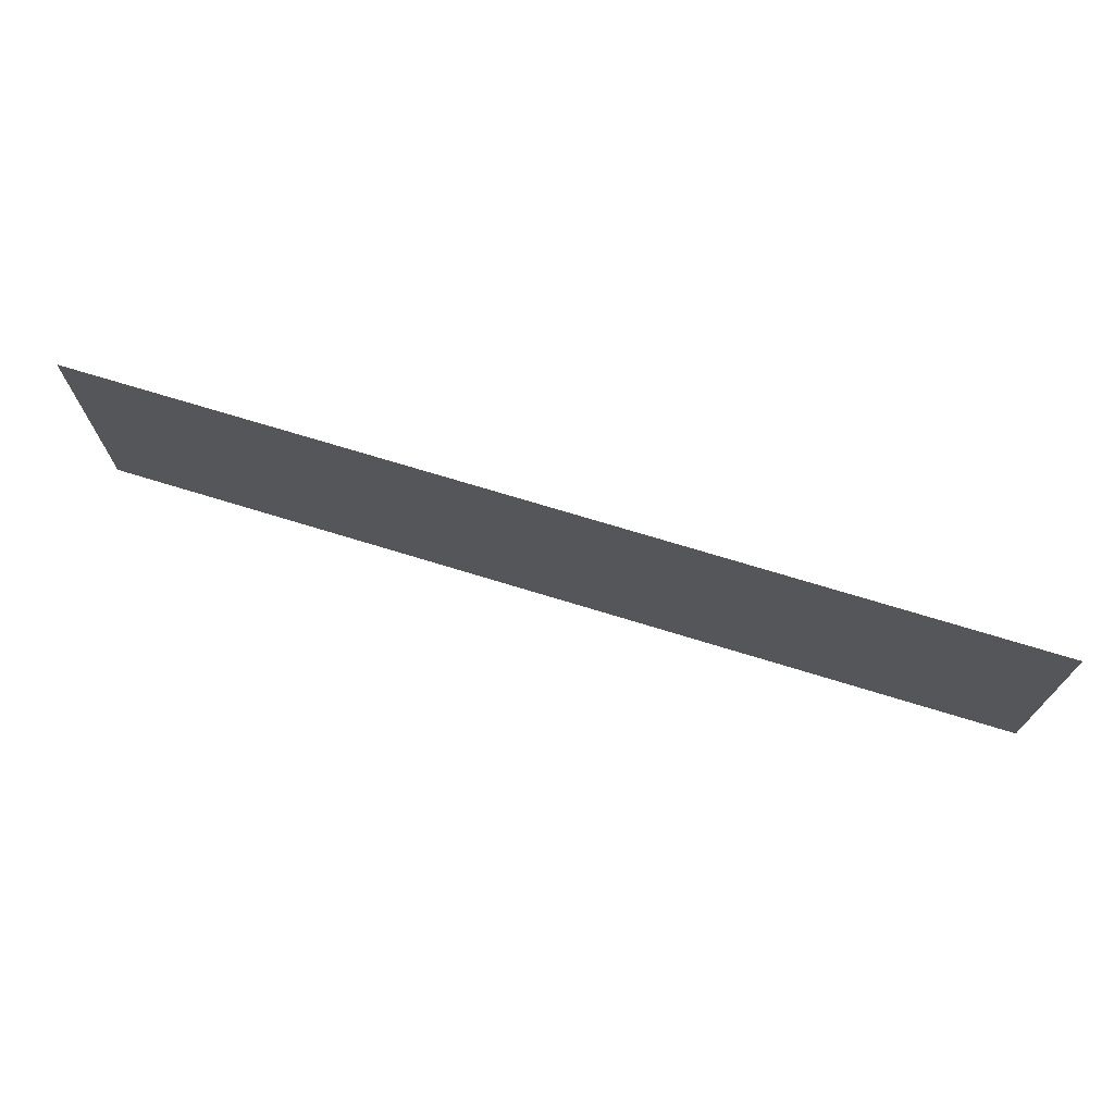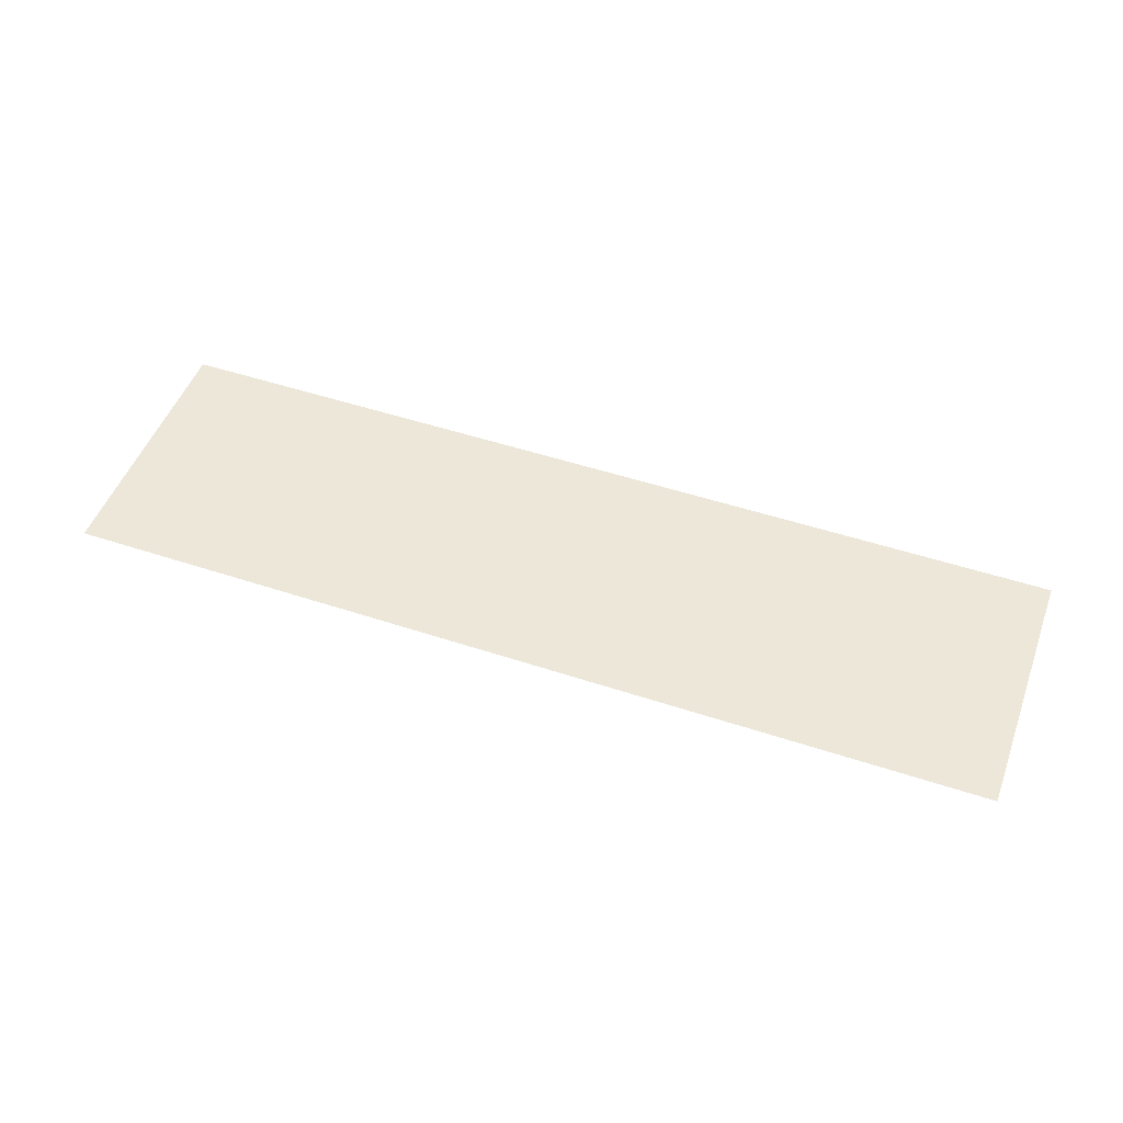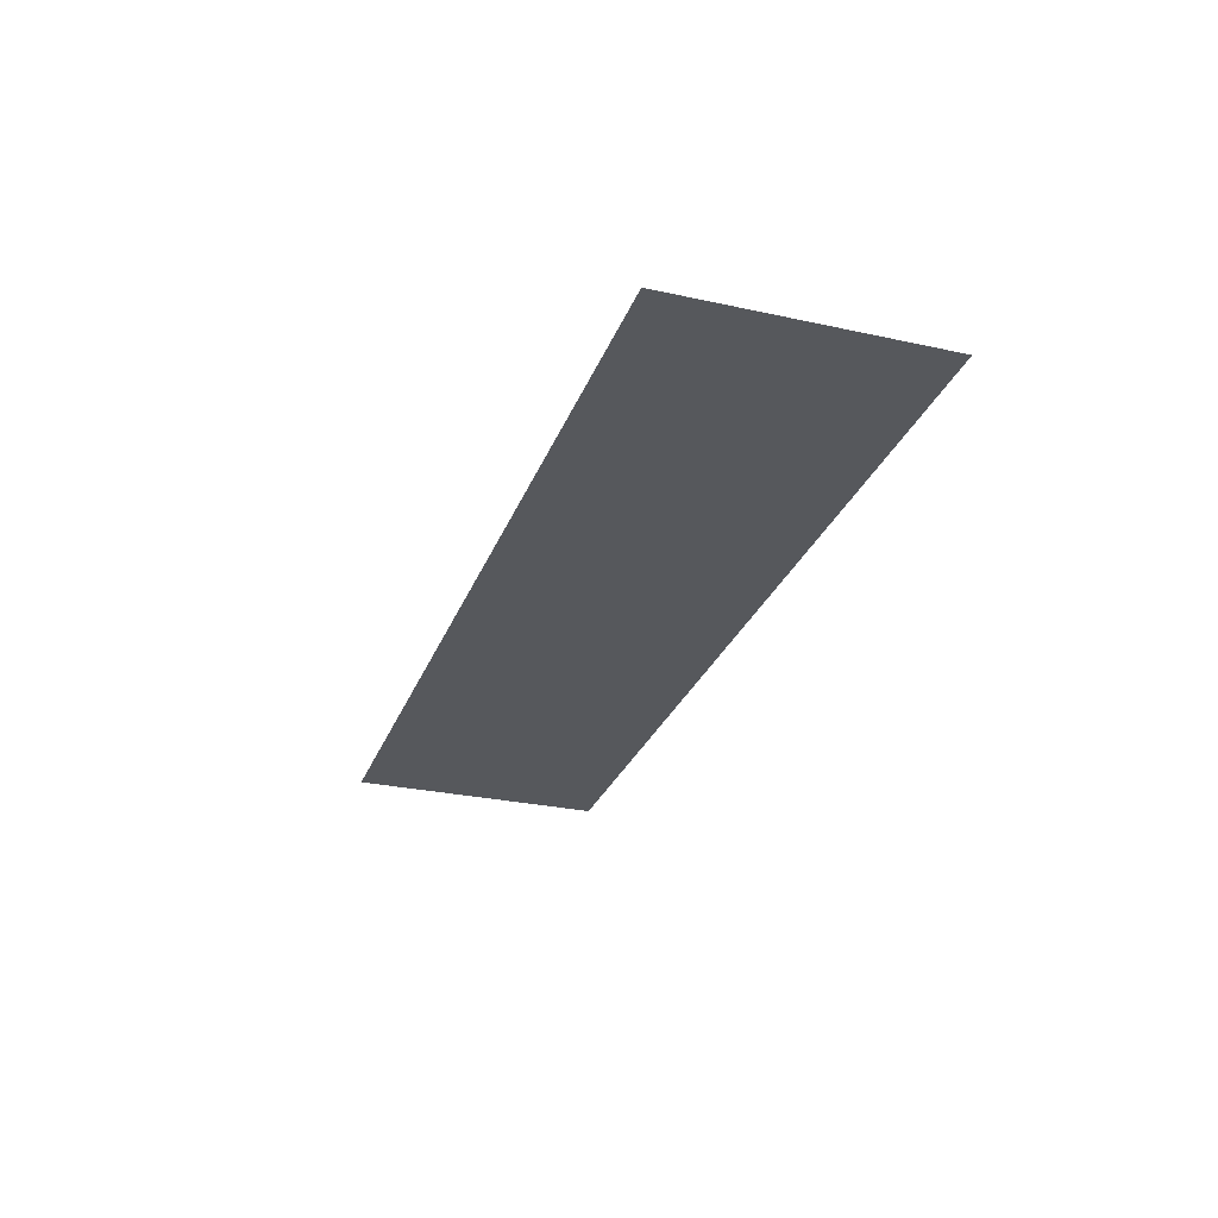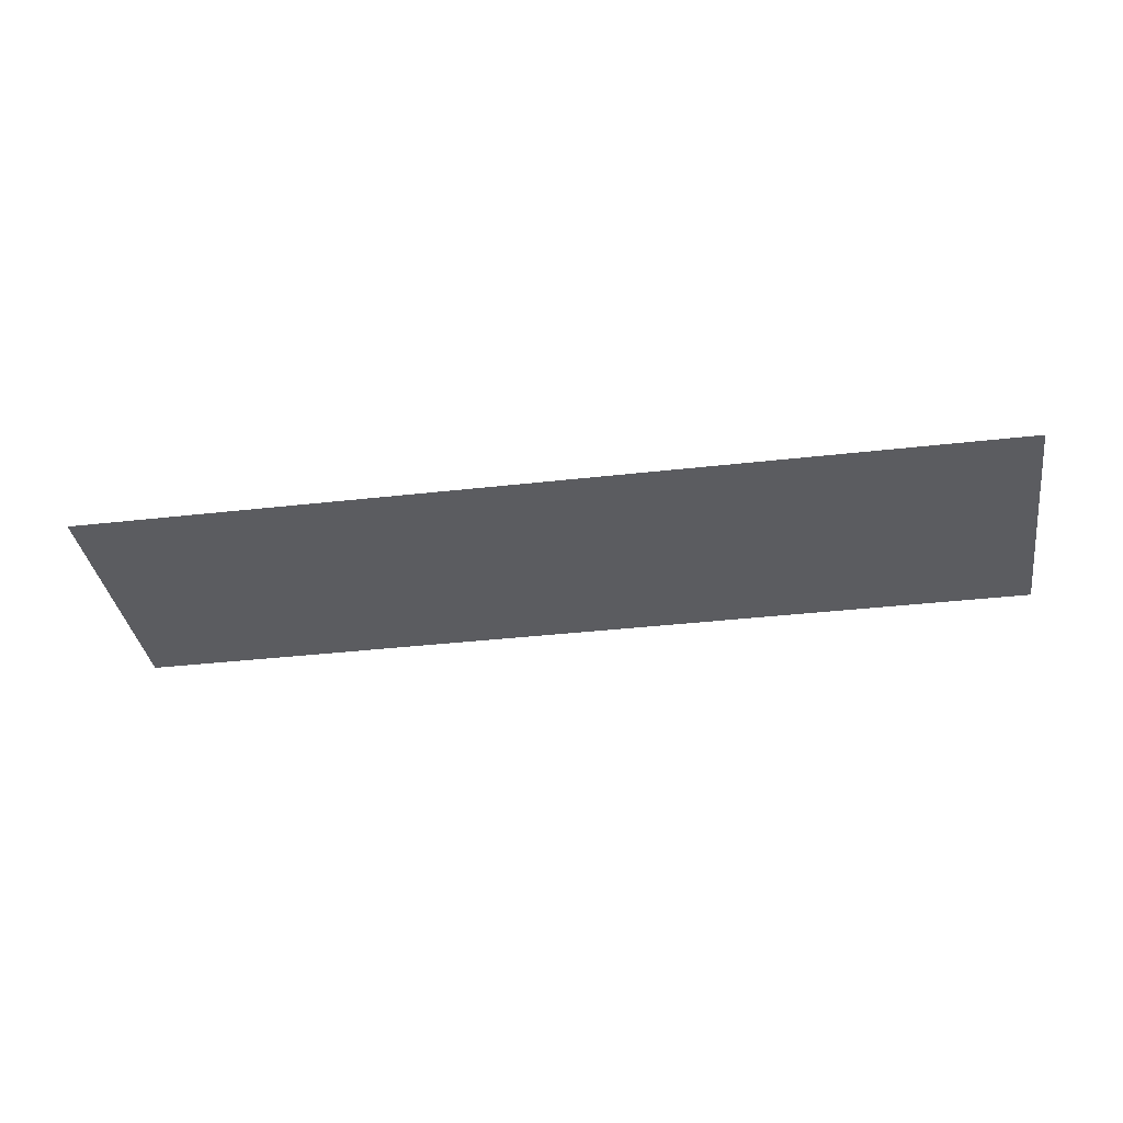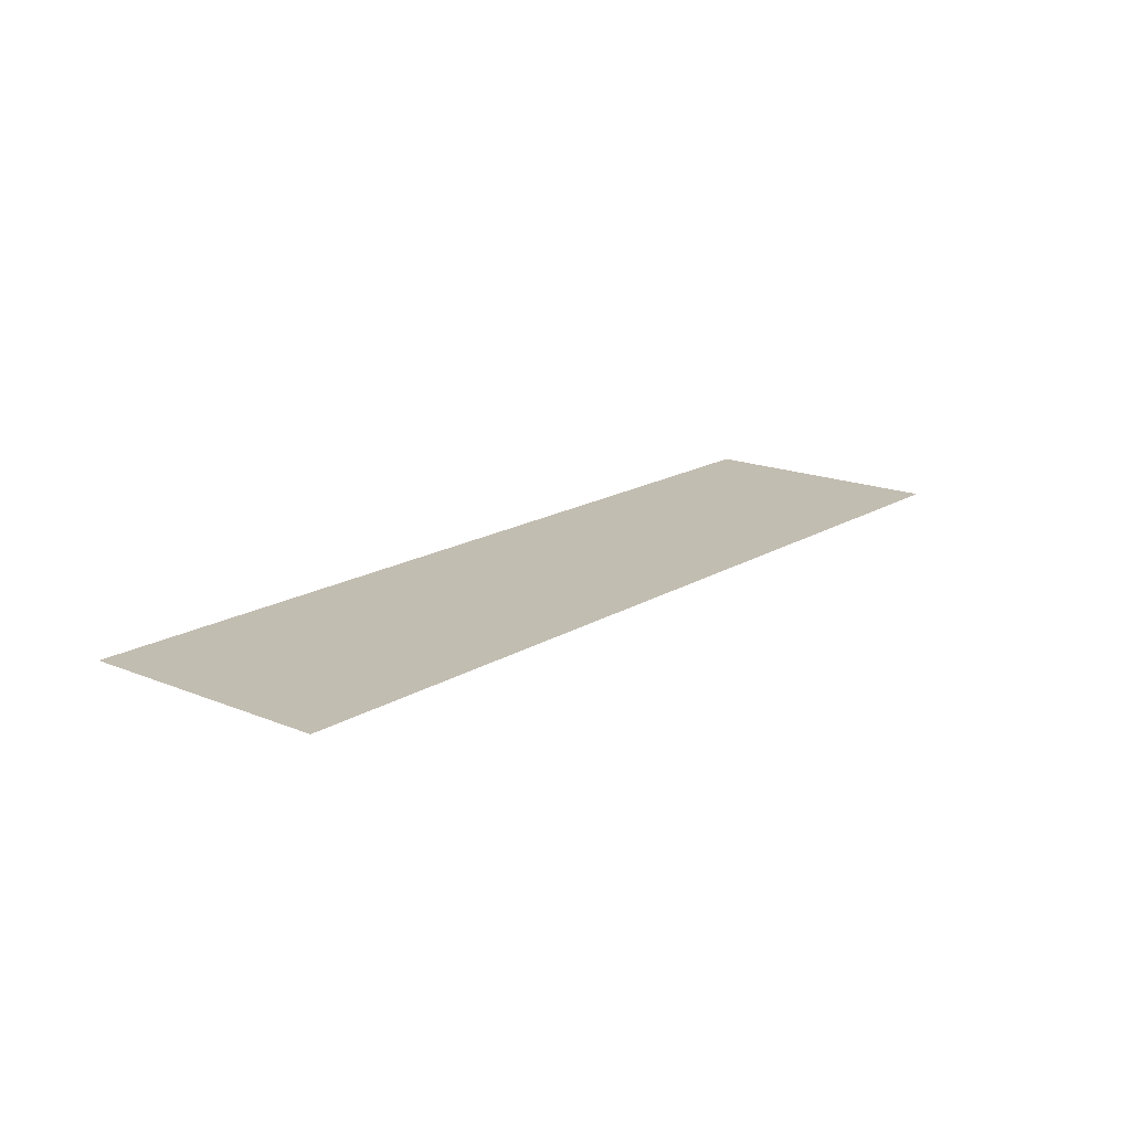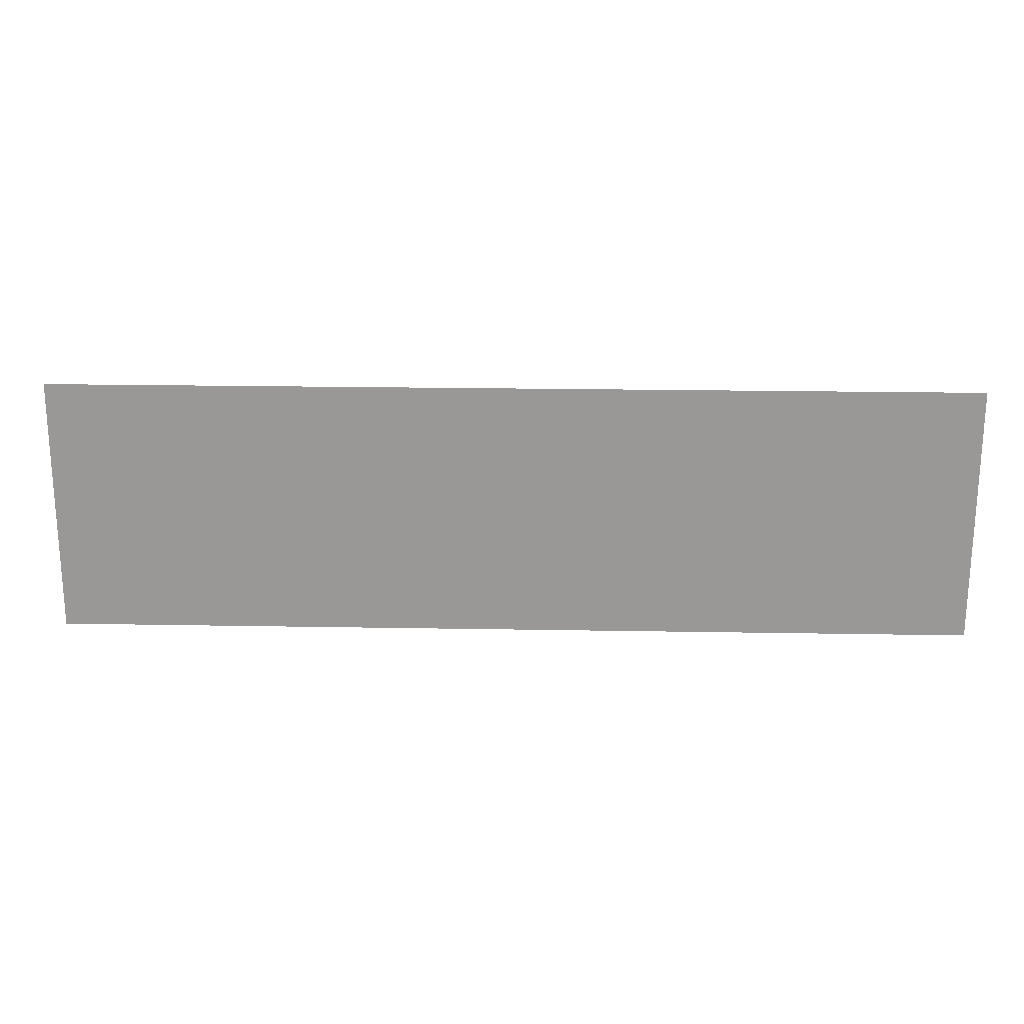
<metadata>
{"format":"obj","ext":"obj","renderer":"f3d","projection":"perspective","resolution":1024,"background":"white","views":[{"elev":71.5,"azim":17.1,"up":"+Y"},{"elev":49.8,"azim":-159.9,"up":"+Z"},{"elev":-28.2,"azim":71.6,"up":"+Z"},{"elev":-35.3,"azim":8.7,"up":"+Z"},{"elev":17.0,"azim":129.5,"up":"+Z"},{"elev":21.1,"azim":-178.2,"up":"+Y"}]}
</metadata>
<code>
v  -150 -42.07 -1.474
v  150 -42.07 -1.474
v  150 42.07 -1.474
v  -150 42.07 -1.474
g SM_Decal_01_Patch_01
f 1 2 3
f 3 4 1

</code>
